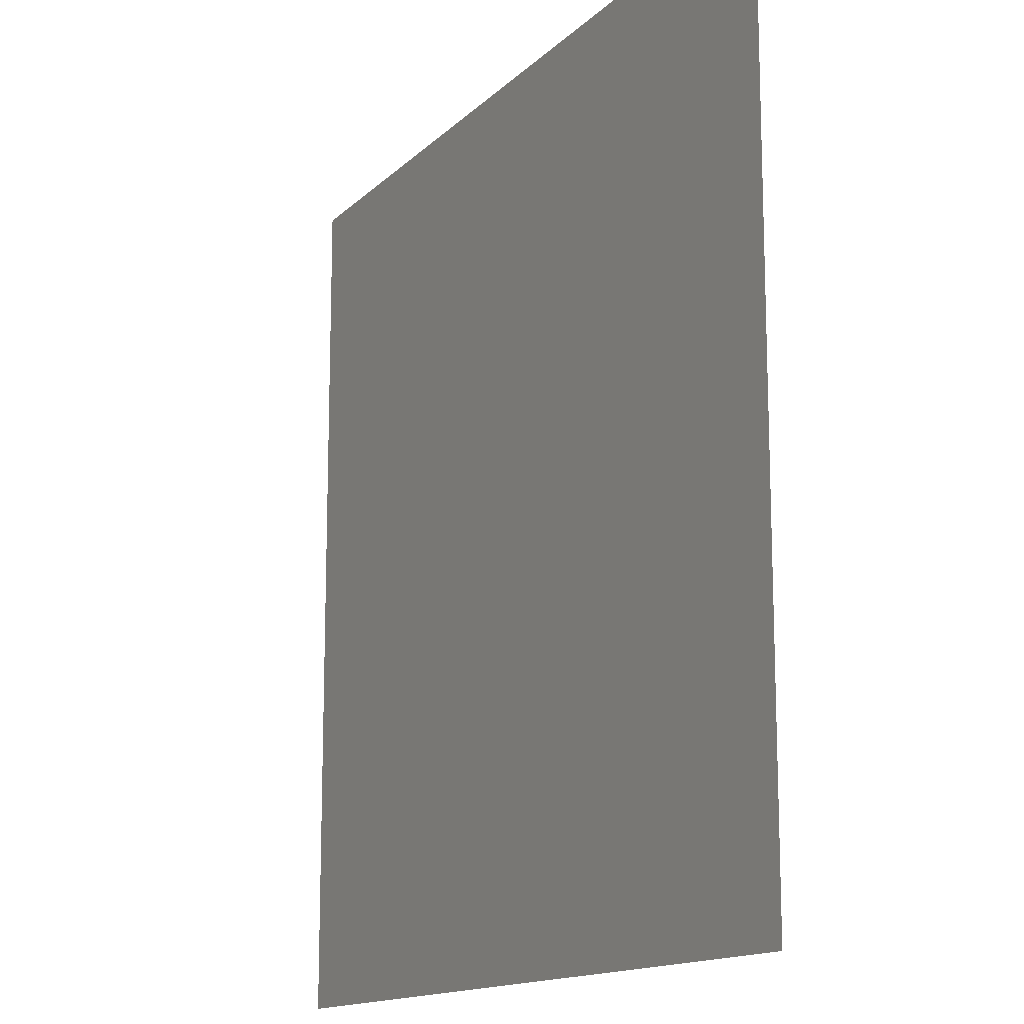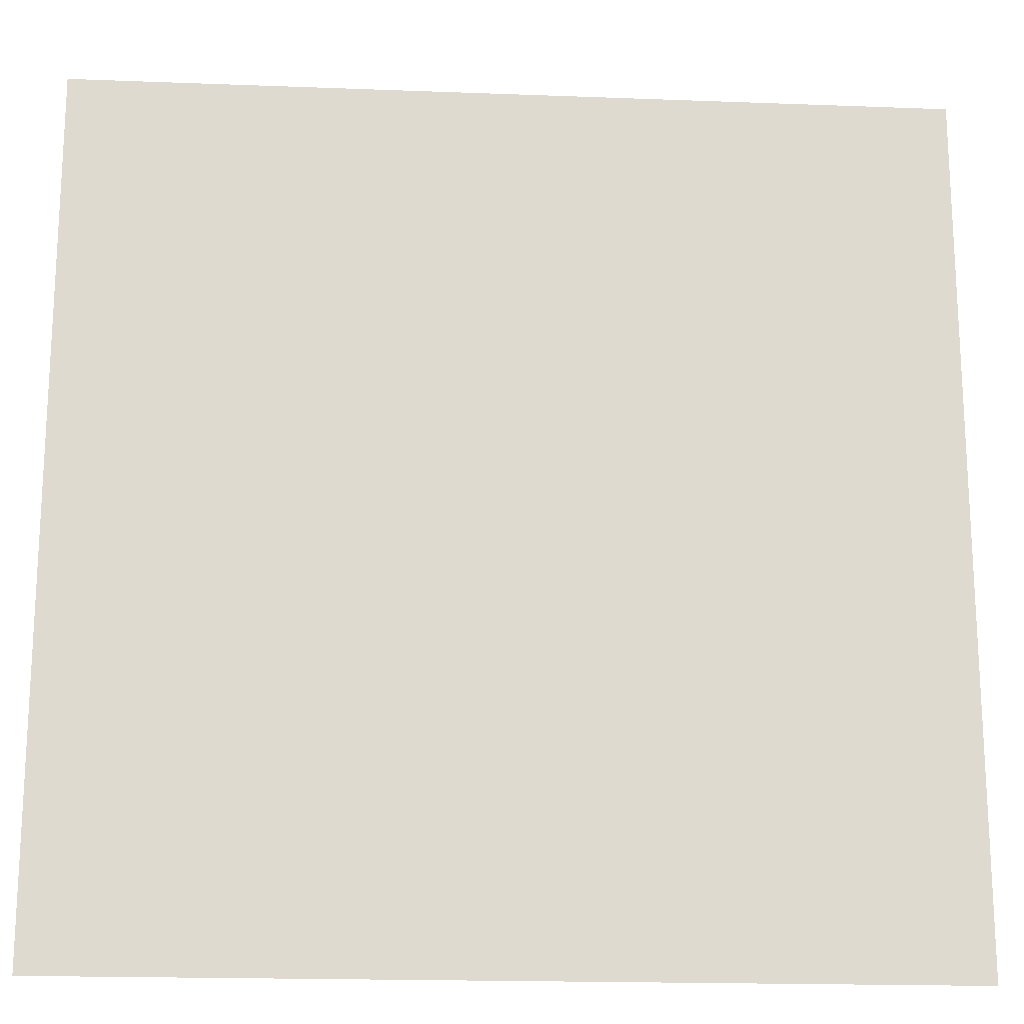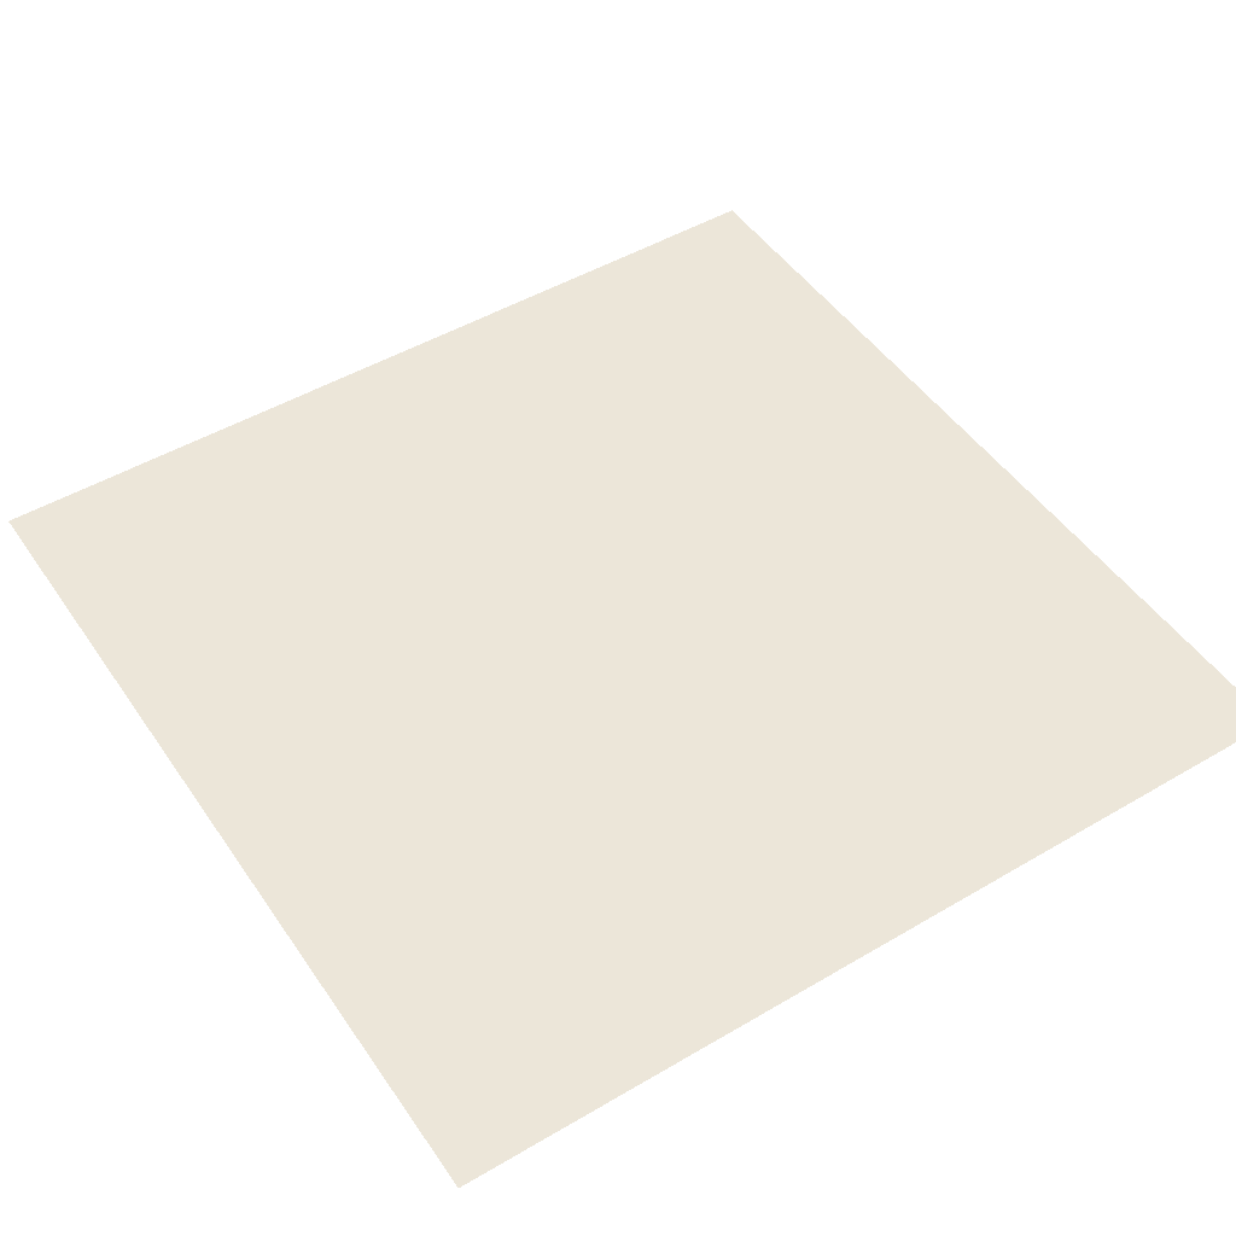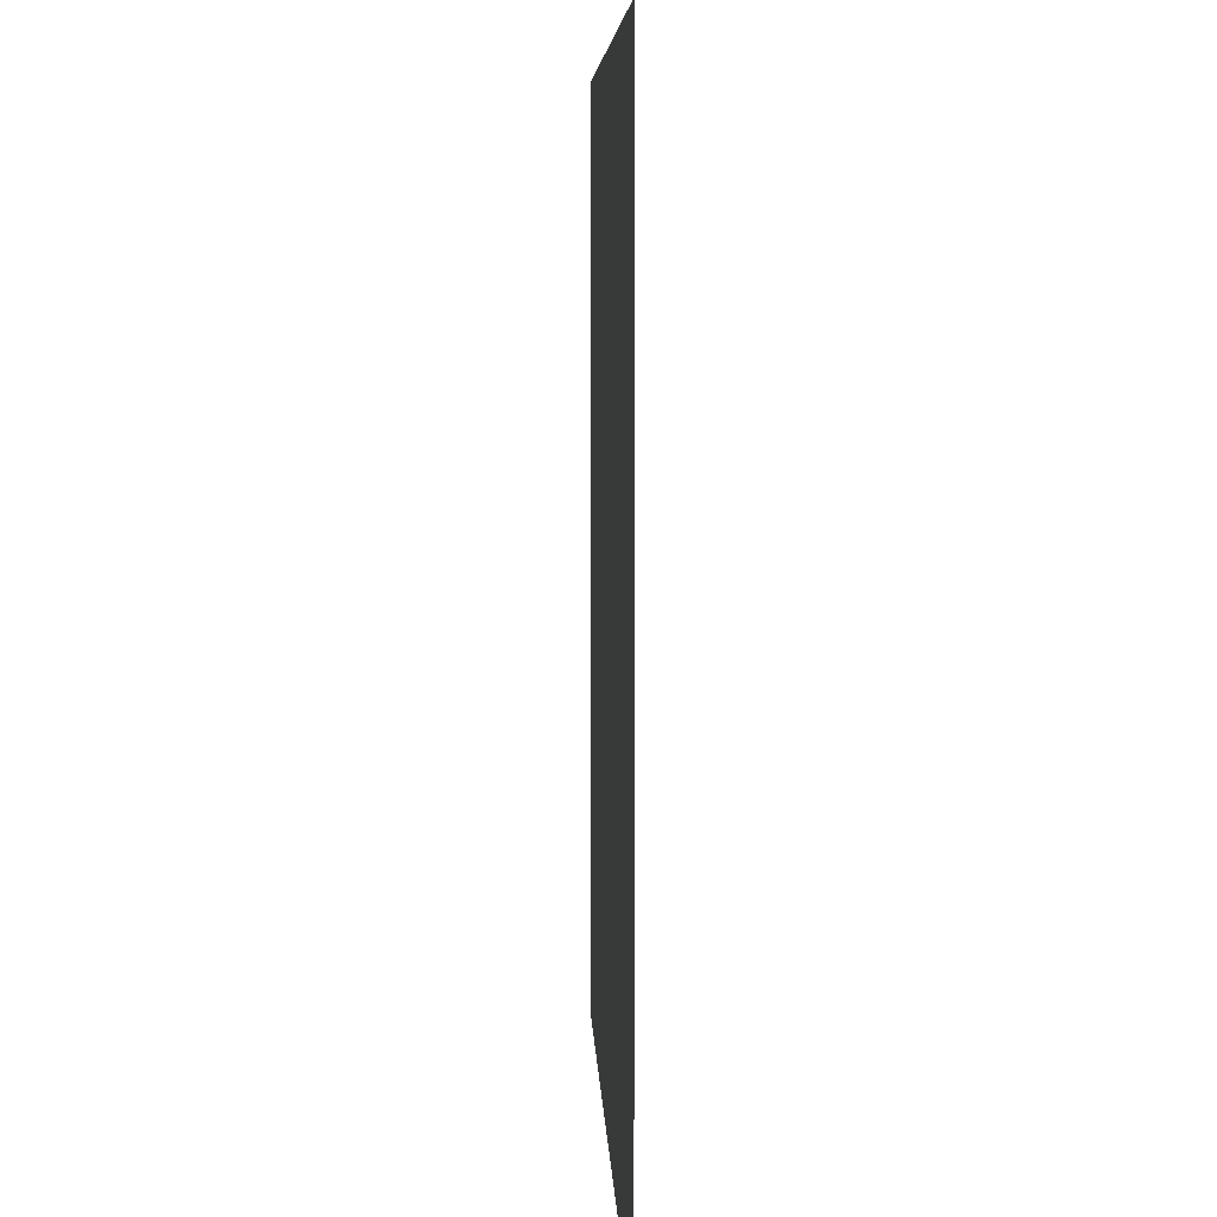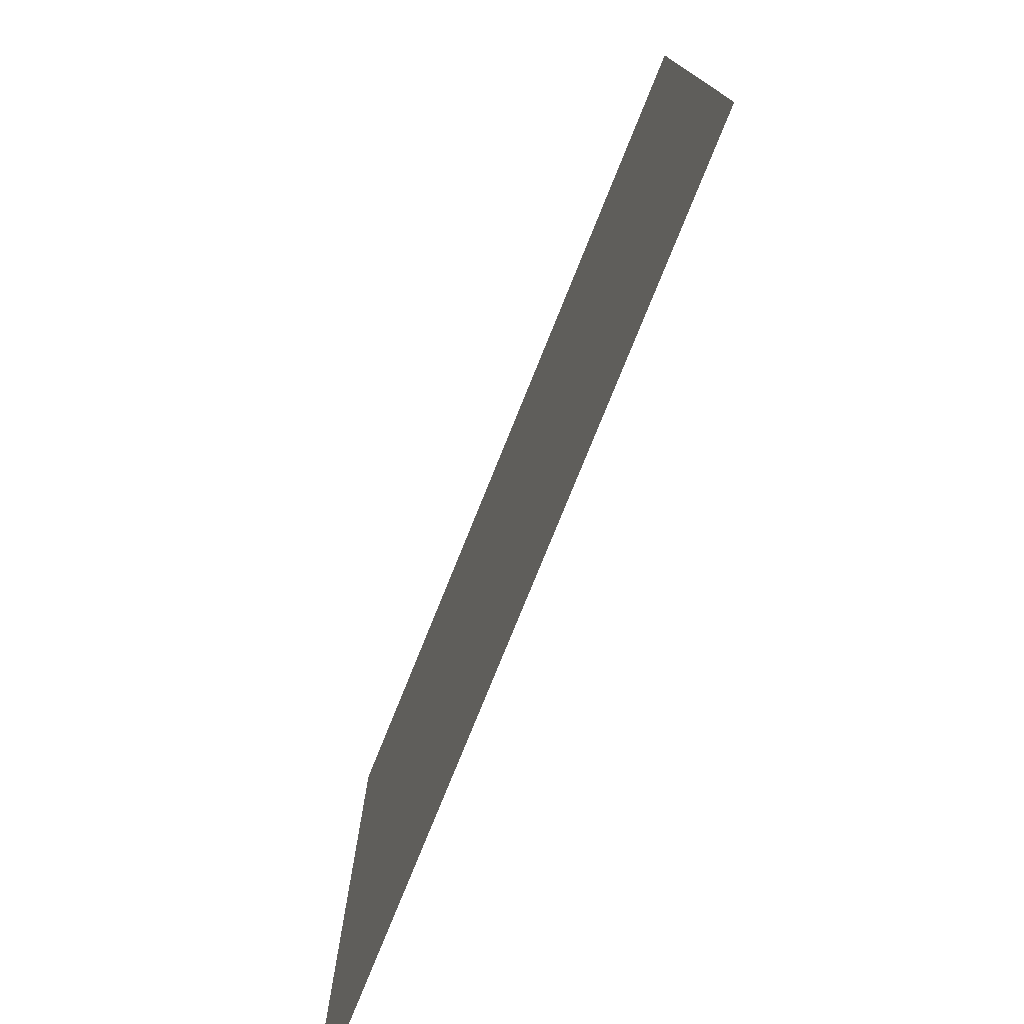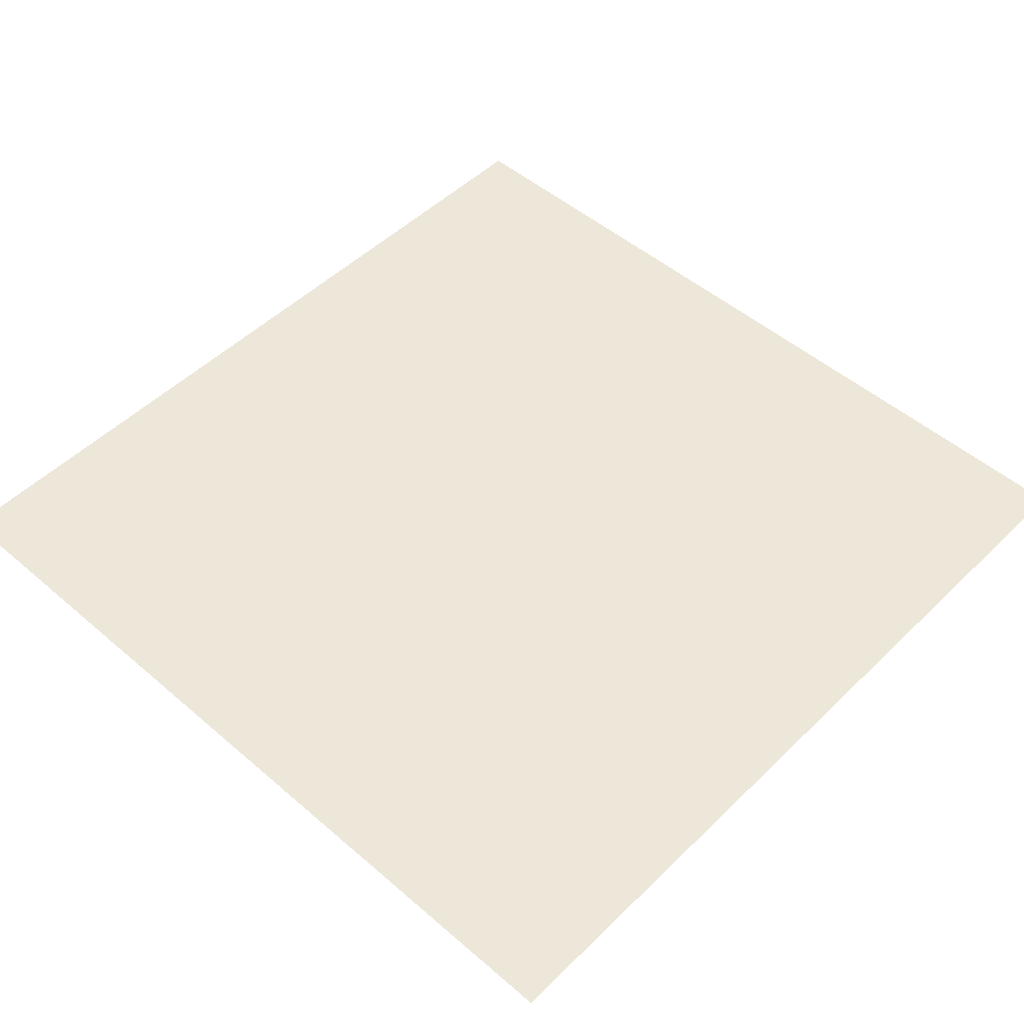
<metadata>
{"format":"obj","ext":"obj","renderer":"f3d","projection":"perspective","resolution":1024,"background":"white","views":[{"elev":-14.2,"azim":62.4,"up":"+Y"},{"elev":-18.4,"azim":-4.2,"up":"+Y"},{"elev":48.9,"azim":-33.1,"up":"+Z"},{"elev":6.3,"azim":87.8,"up":"+Y"},{"elev":-77.6,"azim":-112.0,"up":"+Y"},{"elev":50.1,"azim":-136.7,"up":"+Z"}]}
</metadata>
<code>
o floor
v -1000 -1000   0
v 1000 -1000   0
v -1000 1000   0
v 1000 1000   0
g floor_large
f 1 2 3
f 2 4 3

</code>
